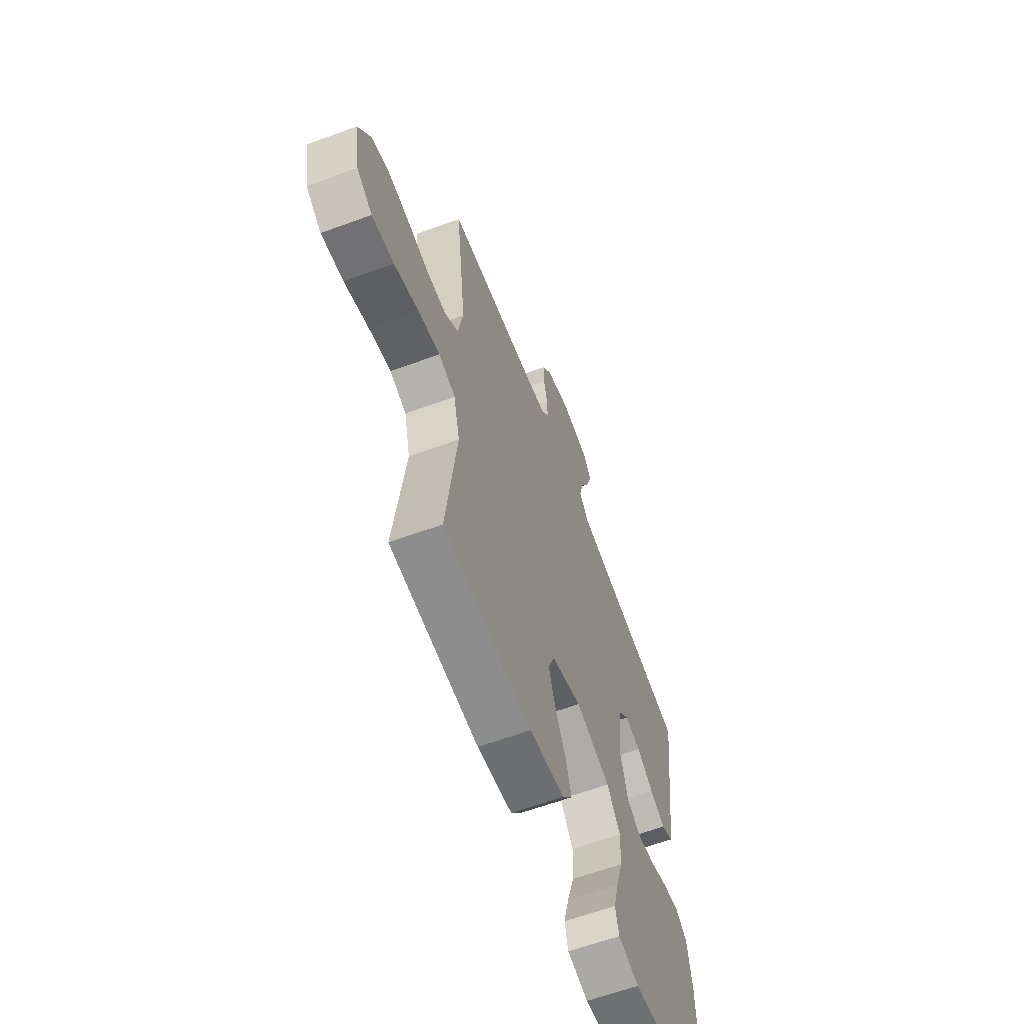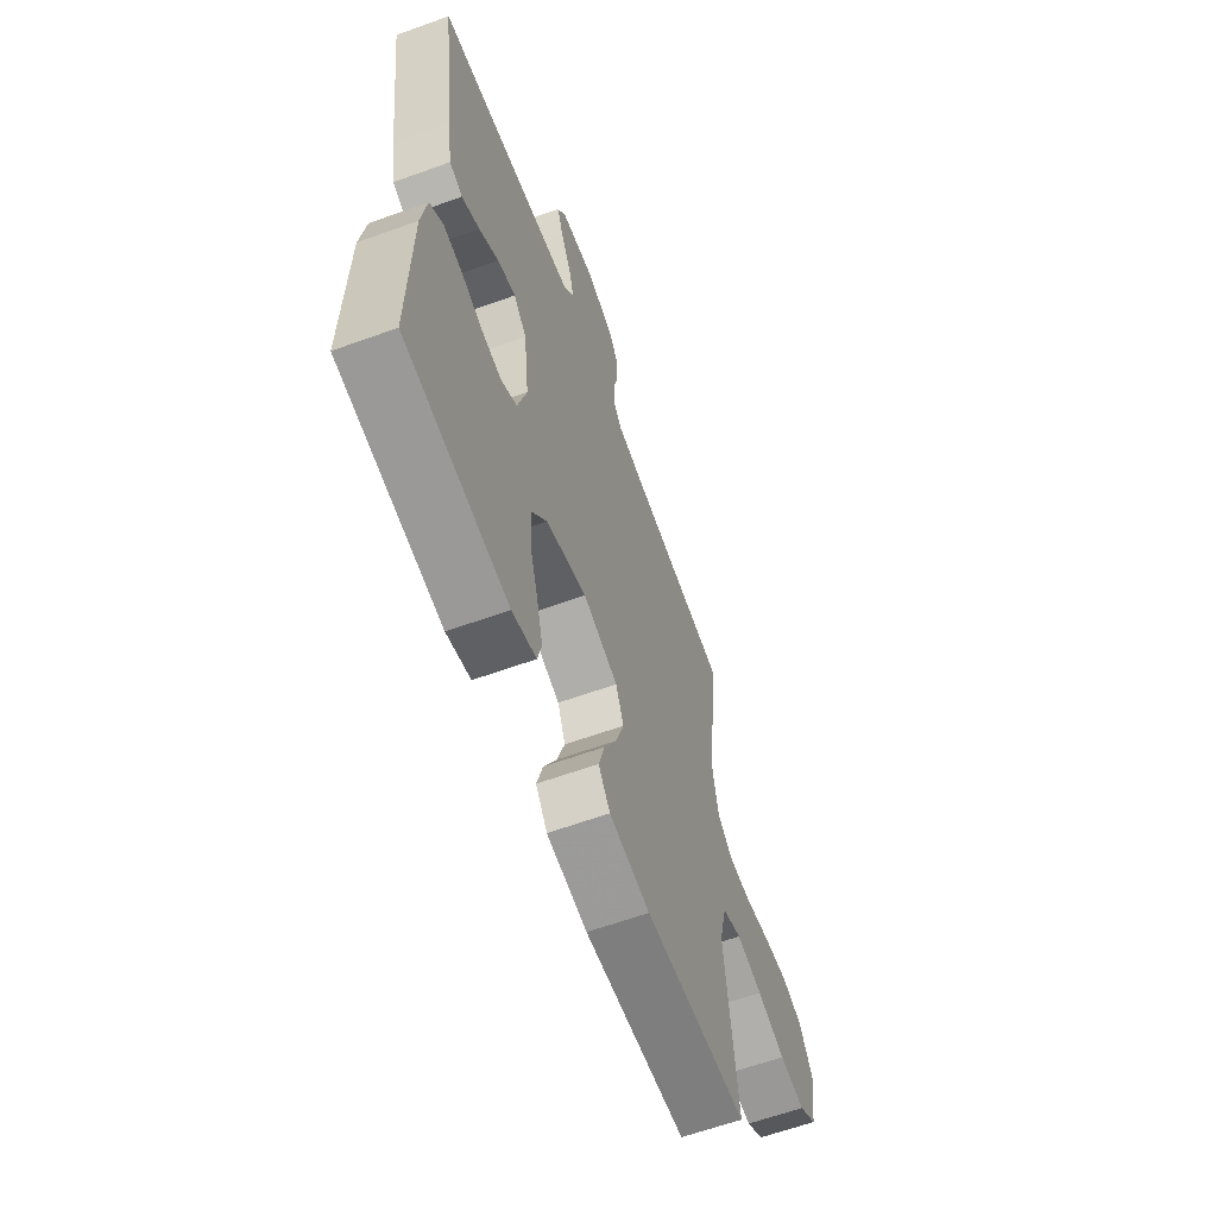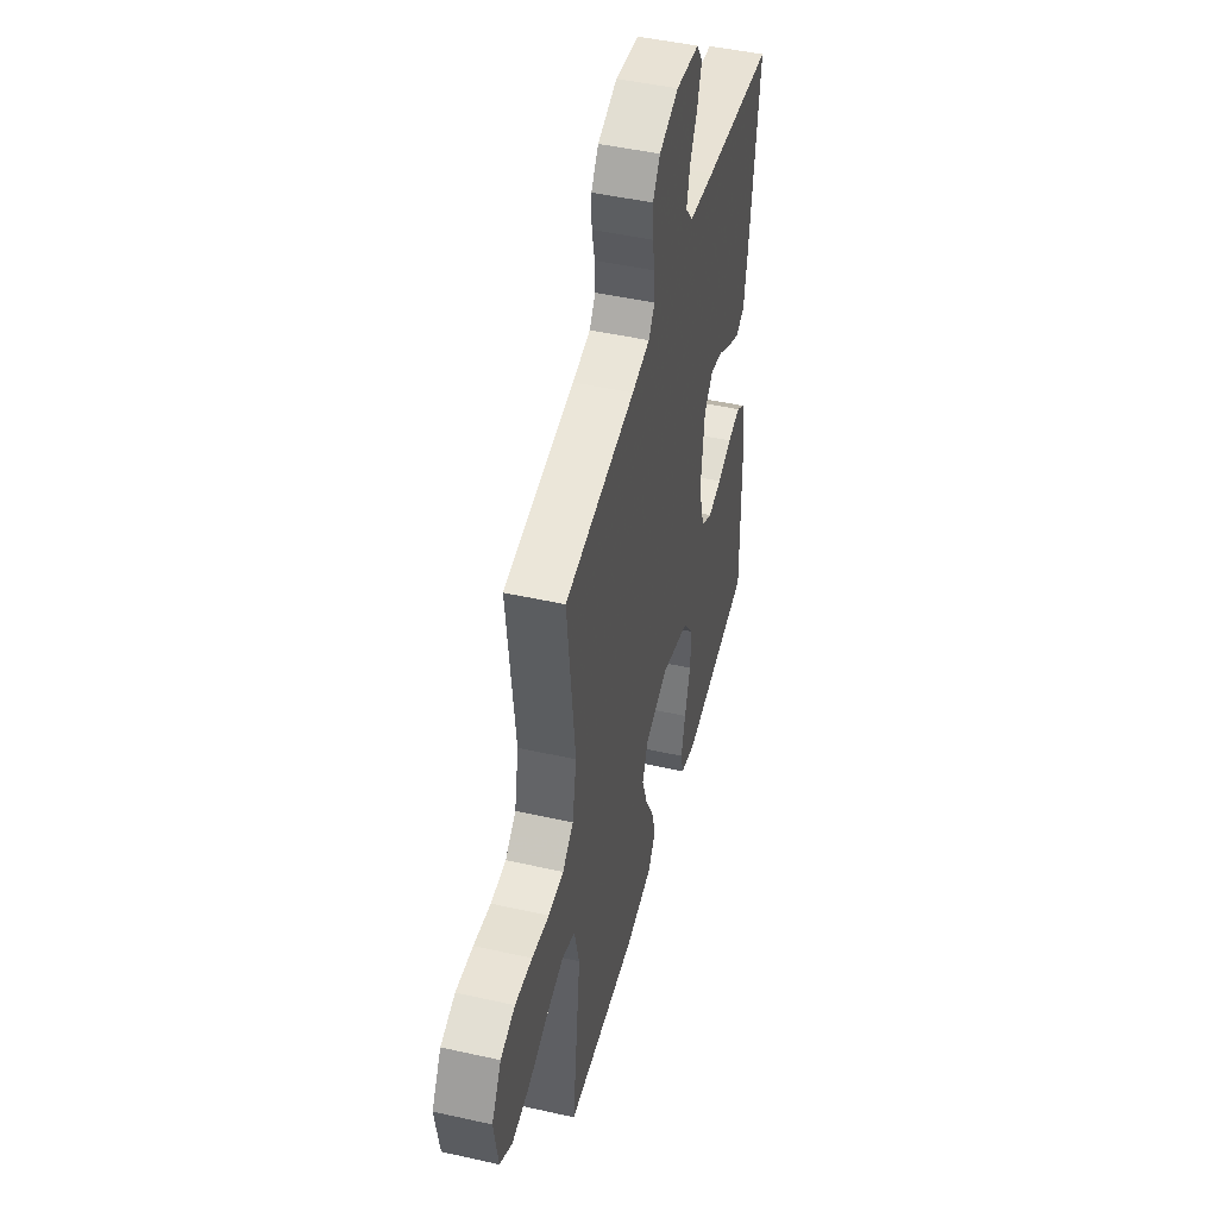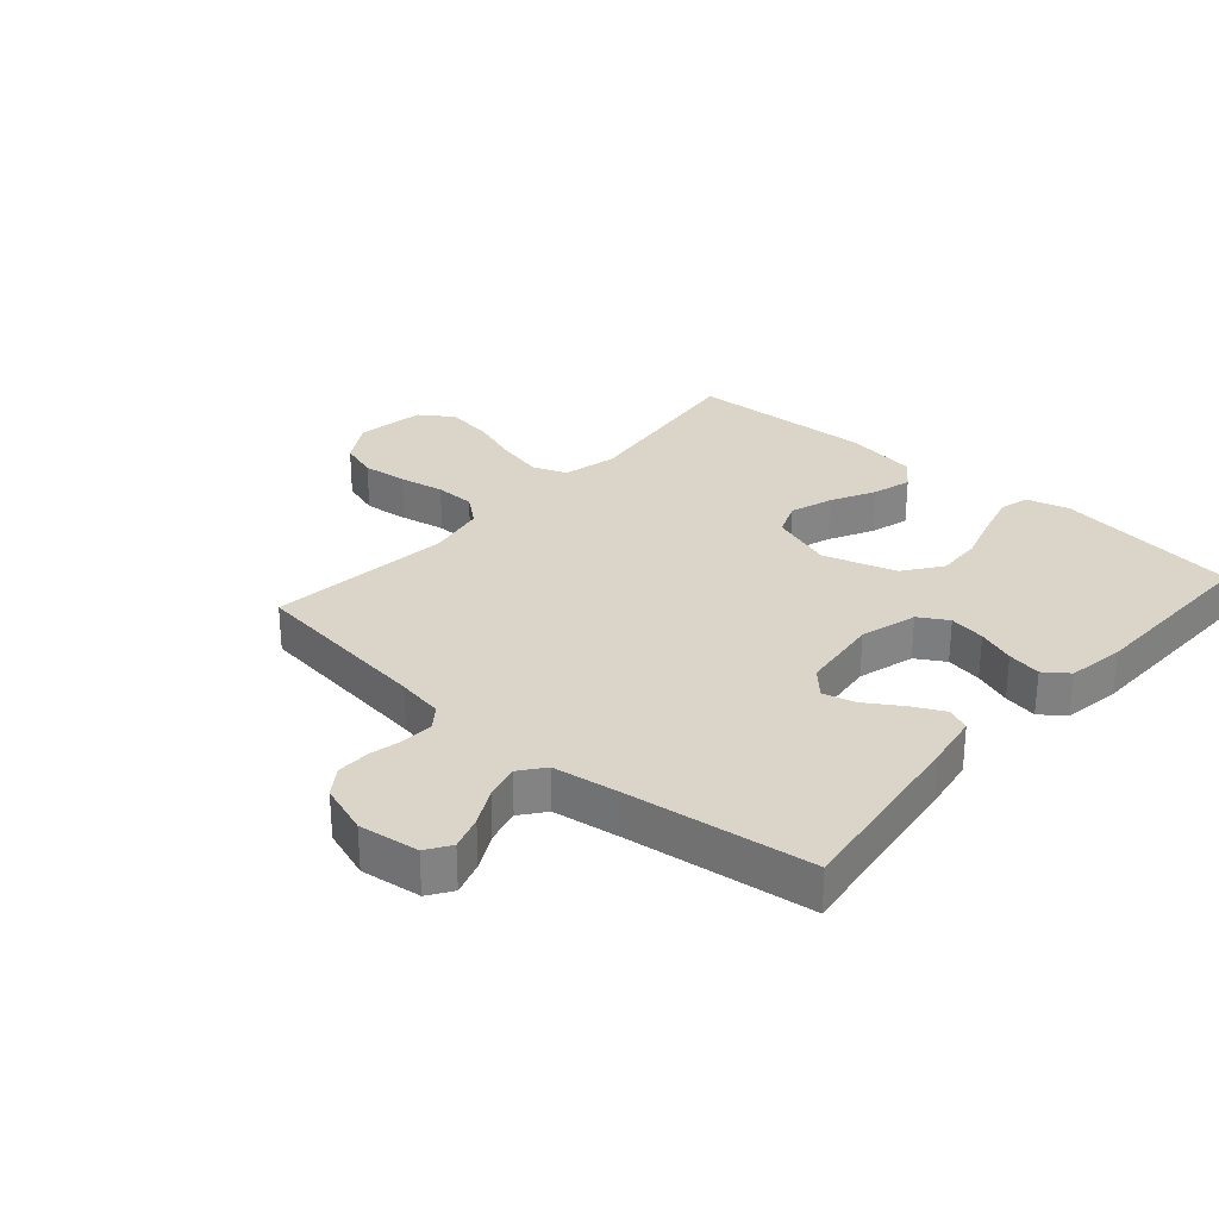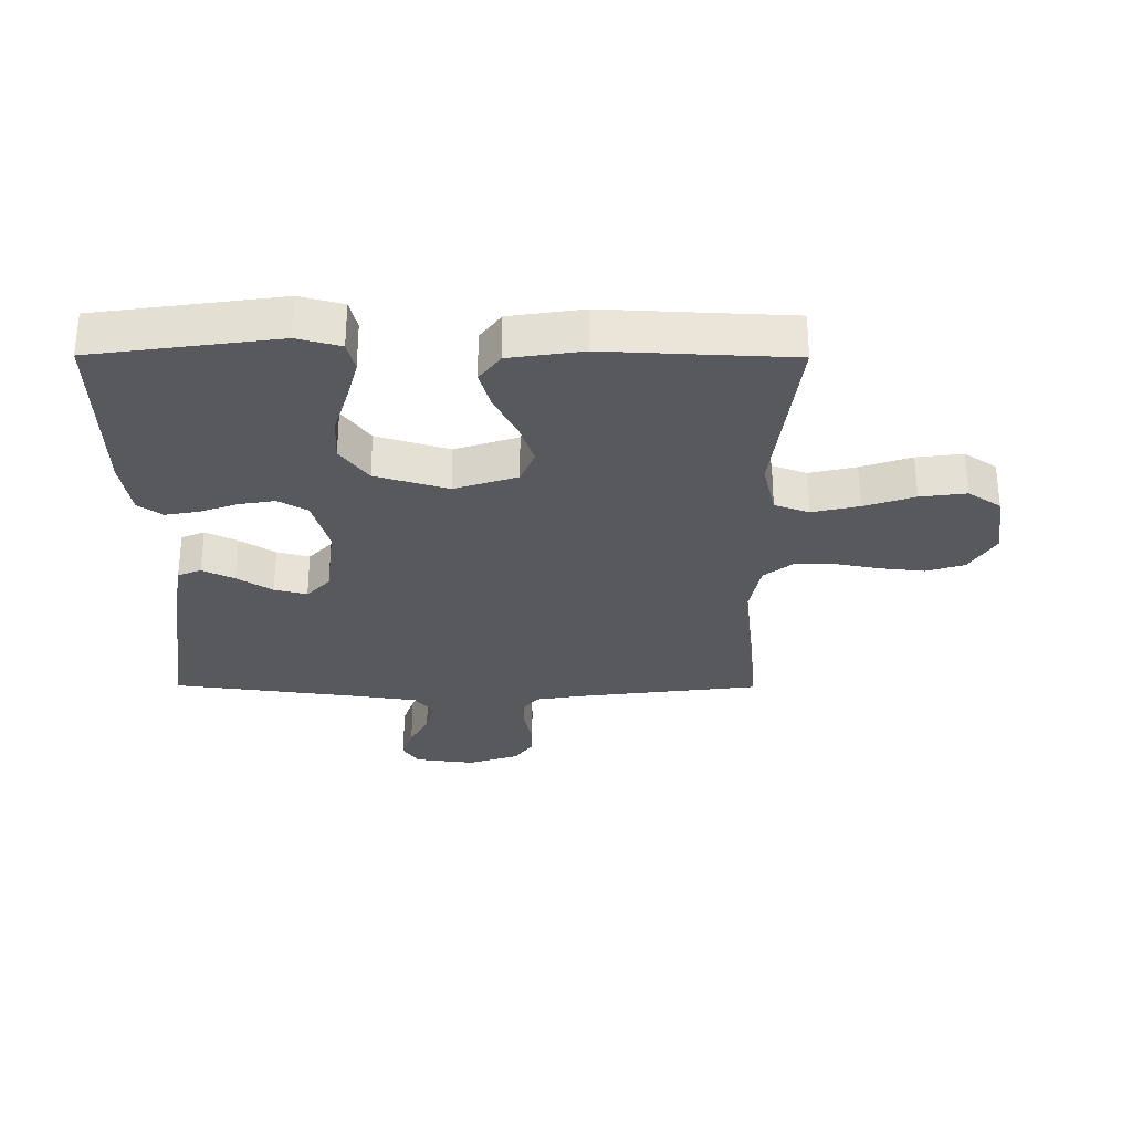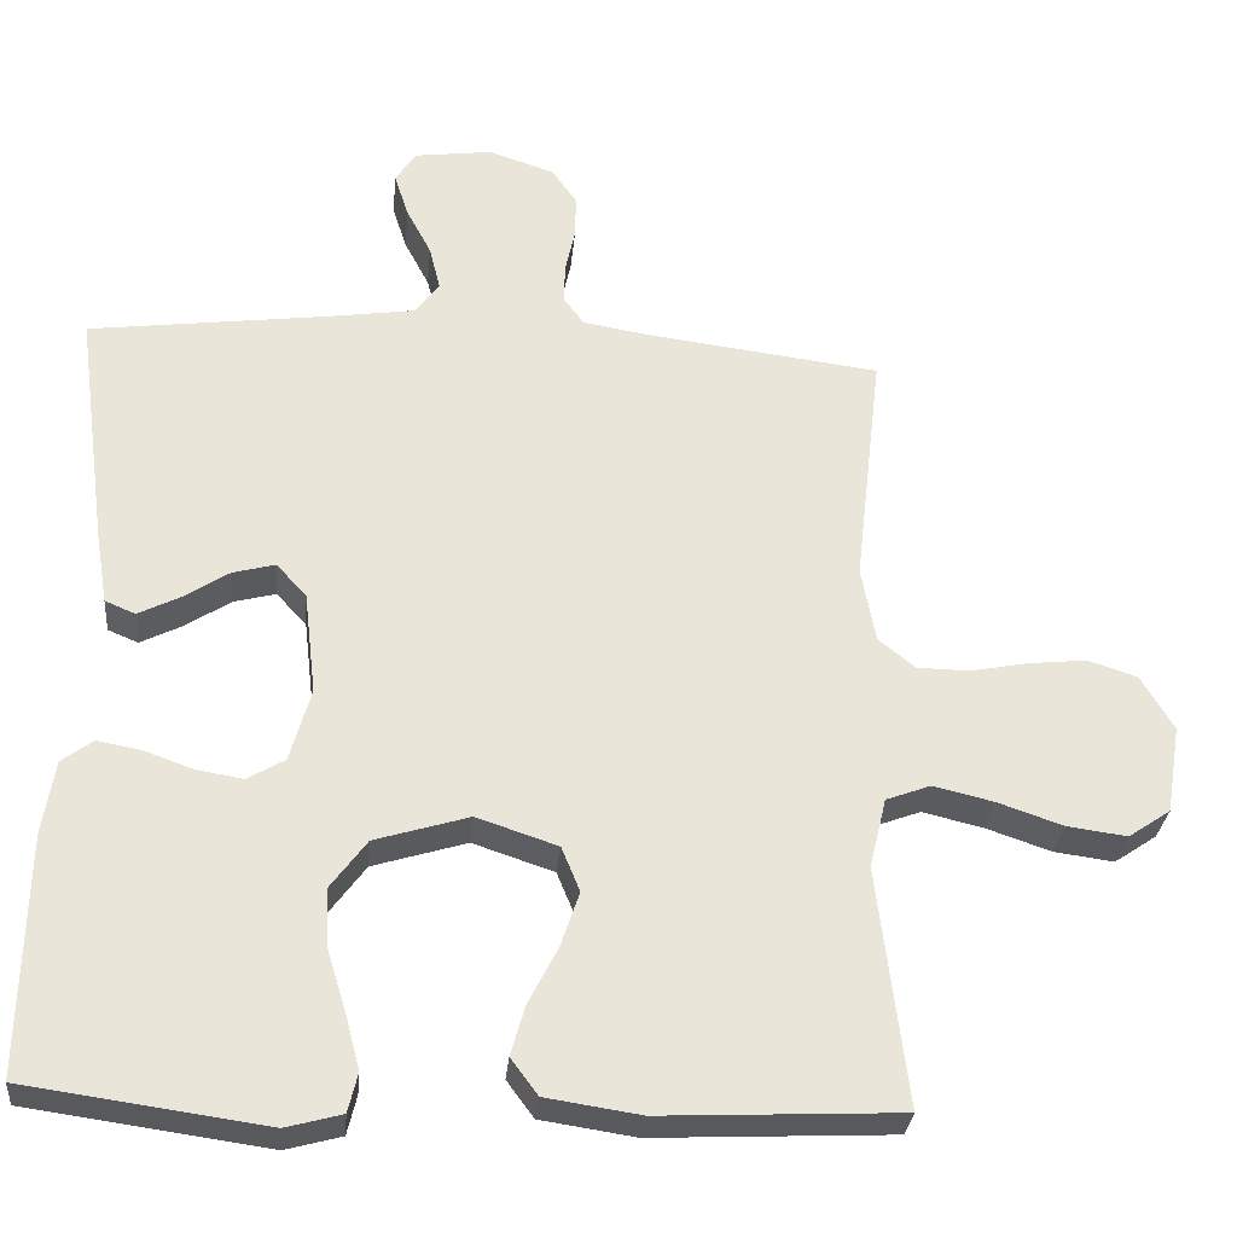
<metadata>
{"format":"obj","ext":"obj","renderer":"f3d","projection":"perspective","resolution":1024,"background":"white","views":[{"elev":-62.2,"azim":-69.5,"up":"+Z"},{"elev":-61.9,"azim":110.2,"up":"+Z"},{"elev":47.4,"azim":-75.8,"up":"+Z"},{"elev":29.2,"azim":41.3,"up":"+Y"},{"elev":-29.6,"azim":179.7,"up":"+Y"},{"elev":-29.9,"azim":174.7,"up":"+Z"}]}
</metadata>
<code>
v -0.5 0.07 -0.5
v -0.463 0.07 -0.2
v -0.484 0.07 -0.112
v -0.54 0.07 -0.091
v -0.616 0.07 -0.109
v -0.698 0.07 -0.137
v -0.773 0.07 -0.147
v -0.826 0.07 -0.111
v -0.844 0.07 0
v -0.803 0.07 0.069
v -0.741 0.07 0.089
v -0.668 0.07 0.081
v -0.595 0.07 0.067
v -0.53 0.07 0.068
v -0.484 0.07 0.105
v -0.466 0.07 0.2
v -0.5 0.07 0.5
v -0.2 0.07 0.538
v -0.124 0.07 0.551
v -0.098 0.07 0.586
v -0.1 0.07 0.636
v -0.112 0.07 0.691
v -0.113 0.07 0.745
v -0.082 0.07 0.789
v 0 0.07 0.817
v 0.098 0.07 0.804
v 0.124 0.07 0.765
v 0.106 0.07 0.71
v 0.075 0.07 0.651
v 0.061 0.07 0.595
v 0.092 0.07 0.555
v 0.2 0.07 0.539
v 0.5 0.07 0.5
v 0.46 0.07 0.2
v 0.445 0.07 0.109
v 0.407 0.07 0.093
v 0.355 0.07 0.119
v 0.298 0.07 0.156
v 0.245 0.07 0.17
v 0.207 0.07 0.129
v 0.192 0.07 0
v 0.218 0.07 -0.092
v 0.265 0.07 -0.12
v 0.324 0.07 -0.11
v 0.385 0.07 -0.088
v 0.44 0.07 -0.078
v 0.479 0.07 -0.107
v 0.494 0.07 -0.2
v 0.5 0.07 -0.5
v 0.2 0.07 -0.542
v 0.13 0.07 -0.523
v 0.118 0.07 -0.474
v 0.136 0.07 -0.405
v 0.16 0.07 -0.327
v 0.163 0.07 -0.253
v 0.118 0.07 -0.192
v 0 0.07 -0.156
v -0.102 0.07 -0.19
v -0.125 0.07 -0.246
v -0.102 0.07 -0.315
v -0.065 0.07 -0.387
v -0.047 0.07 -0.45
v -0.081 0.07 -0.496
v -0.2 0.07 -0.514
v -0.5 0 -0.5
v -0.463 0 -0.2
v -0.484 0 -0.112
v -0.54 0 -0.091
v -0.616 0 -0.109
v -0.698 0 -0.137
v -0.773 0 -0.147
v -0.826 0 -0.111
v -0.844 0 0
v -0.803 0 0.069
v -0.741 0 0.089
v -0.668 0 0.081
v -0.595 0 0.067
v -0.53 0 0.068
v -0.484 0 0.105
v -0.466 0 0.2
v -0.5 0 0.5
v -0.2 0 0.538
v -0.124 0 0.551
v -0.098 0 0.586
v -0.1 0 0.636
v -0.112 0 0.691
v -0.113 0 0.745
v -0.082 0 0.789
v 0 0 0.817
v 0.098 0 0.804
v 0.124 0 0.765
v 0.106 0 0.71
v 0.075 0 0.651
v 0.061 0 0.595
v 0.092 0 0.555
v 0.2 0 0.539
v 0.5 0 0.5
v 0.46 0 0.2
v 0.445 0 0.109
v 0.407 0 0.093
v 0.355 0 0.119
v 0.298 0 0.156
v 0.245 0 0.17
v 0.207 0 0.129
v 0.192 0 0
v 0.218 0 -0.092
v 0.265 0 -0.12
v 0.324 0 -0.11
v 0.385 0 -0.088
v 0.44 0 -0.078
v 0.479 0 -0.107
v 0.494 0 -0.2
v 0.5 0 -0.5
v 0.2 0 -0.542
v 0.13 0 -0.523
v 0.118 0 -0.474
v 0.136 0 -0.405
v 0.16 0 -0.327
v 0.163 0 -0.253
v 0.118 0 -0.192
v 0 0 -0.156
v -0.102 0 -0.19
v -0.125 0 -0.246
v -0.102 0 -0.315
v -0.065 0 -0.387
v -0.047 0 -0.45
v -0.081 0 -0.496
v -0.2 0 -0.514
f 63 64 1 2
f 60 61 62 63
f 59 60 63 2
f 58 59 2 3
f 57 58 3 4
f 51 52 53 54
f 49 50 51 54
f 49 54 55
f 48 49 55 56
f 44 45 46 47
f 43 44 47 48
f 35 36 37 38
f 33 34 35 38
f 32 33 38 39
f 31 32 39 40
f 26 27 28 29
f 26 29 30
f 25 26 30
f 24 25 30
f 21 22 23 24
f 20 21 24 30
f 19 20 30 31
f 16 17 18
f 15 16 18 19
f 10 11 12 13
f 8 9 10 13
f 8 13 14
f 5 6 7 8
f 4 5 8 14
f 57 4 14 15
f 43 48 56 57
f 42 43 57 15
f 19 31 40 41
f 15 19 41 42
f 66 65 128 127
f 127 126 125 124
f 66 127 124 123
f 67 66 123 122
f 68 67 122 121
f 118 117 116 115
f 118 115 114 113
f 119 118 113
f 120 119 113 112
f 111 110 109 108
f 112 111 108 107
f 102 101 100 99
f 102 99 98 97
f 103 102 97 96
f 104 103 96 95
f 93 92 91 90
f 94 93 90
f 94 90 89
f 94 89 88
f 88 87 86 85
f 94 88 85 84
f 95 94 84 83
f 82 81 80
f 83 82 80 79
f 77 76 75 74
f 77 74 73 72
f 78 77 72
f 72 71 70 69
f 78 72 69 68
f 79 78 68 121
f 121 120 112 107
f 79 121 107 106
f 105 104 95 83
f 106 105 83 79
f 1 65 66 2
f 2 66 67 3
f 3 67 68 4
f 4 68 69 5
f 5 69 70 6
f 6 70 71 7
f 7 71 72 8
f 8 72 73 9
f 9 73 74 10
f 10 74 75 11
f 11 75 76 12
f 12 76 77 13
f 13 77 78 14
f 14 78 79 15
f 15 79 80 16
f 16 80 81 17
f 17 81 82 18
f 18 82 83 19
f 19 83 84 20
f 20 84 85 21
f 21 85 86 22
f 22 86 87 23
f 23 87 88 24
f 24 88 89 25
f 25 89 90 26
f 26 90 91 27
f 27 91 92 28
f 28 92 93 29
f 29 93 94 30
f 30 94 95 31
f 31 95 96 32
f 32 96 97 33
f 33 97 98 34
f 34 98 99 35
f 35 99 100 36
f 36 100 101 37
f 37 101 102 38
f 38 102 103 39
f 39 103 104 40
f 40 104 105 41
f 41 105 106 42
f 42 106 107 43
f 43 107 108 44
f 44 108 109 45
f 45 109 110 46
f 46 110 111 47
f 47 111 112 48
f 48 112 113 49
f 49 113 114 50
f 50 114 115 51
f 51 115 116 52
f 52 116 117 53
f 53 117 118 54
f 54 118 119 55
f 55 119 120 56
f 56 120 121 57
f 57 121 122 58
f 58 122 123 59
f 59 123 124 60
f 60 124 125 61
f 61 125 126 62
f 62 126 127 63
f 63 127 128 64
f 64 128 65 1

</code>
